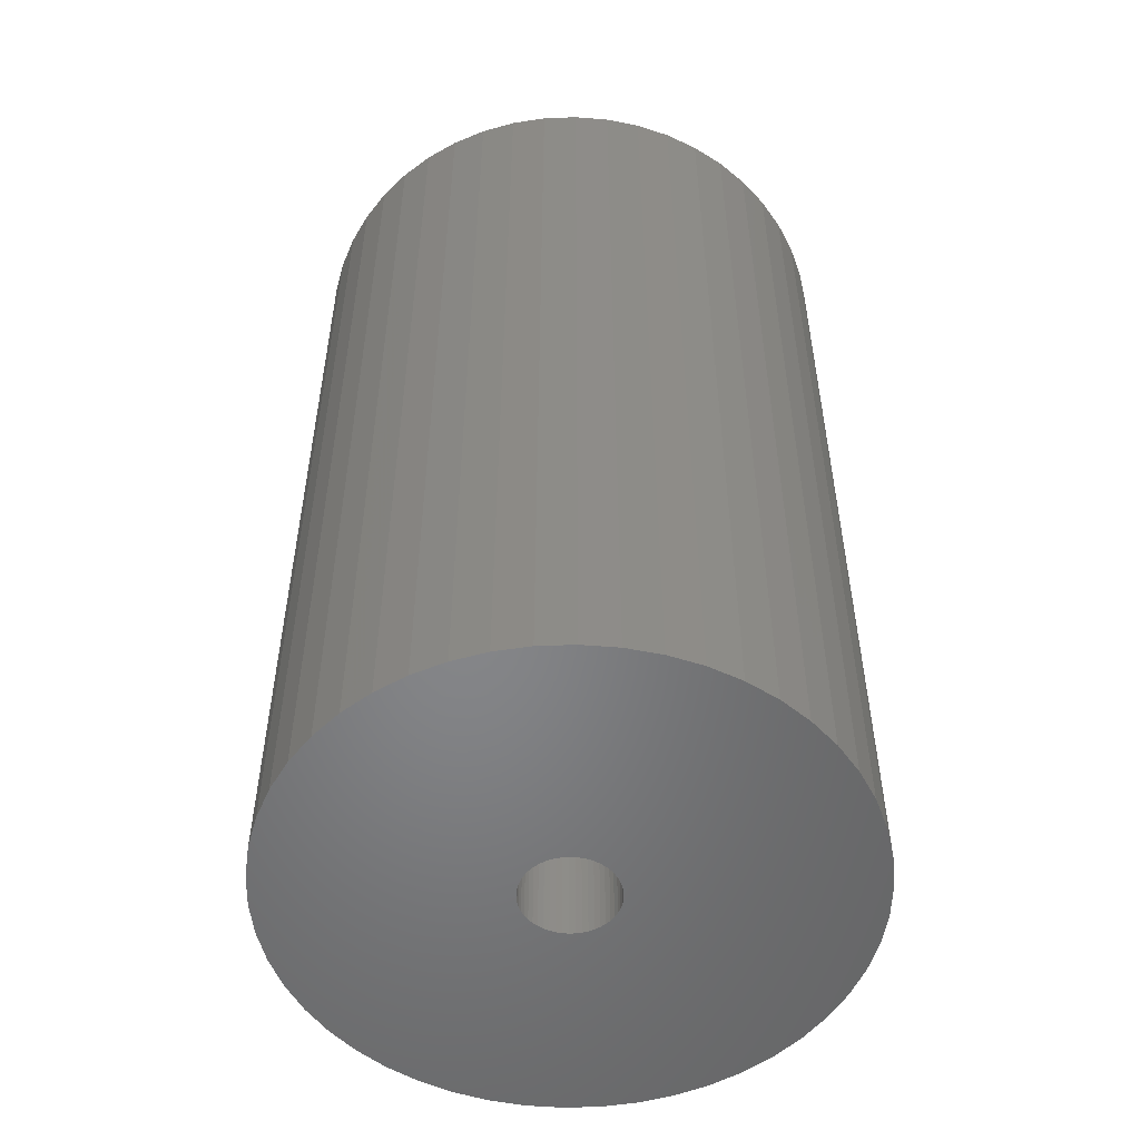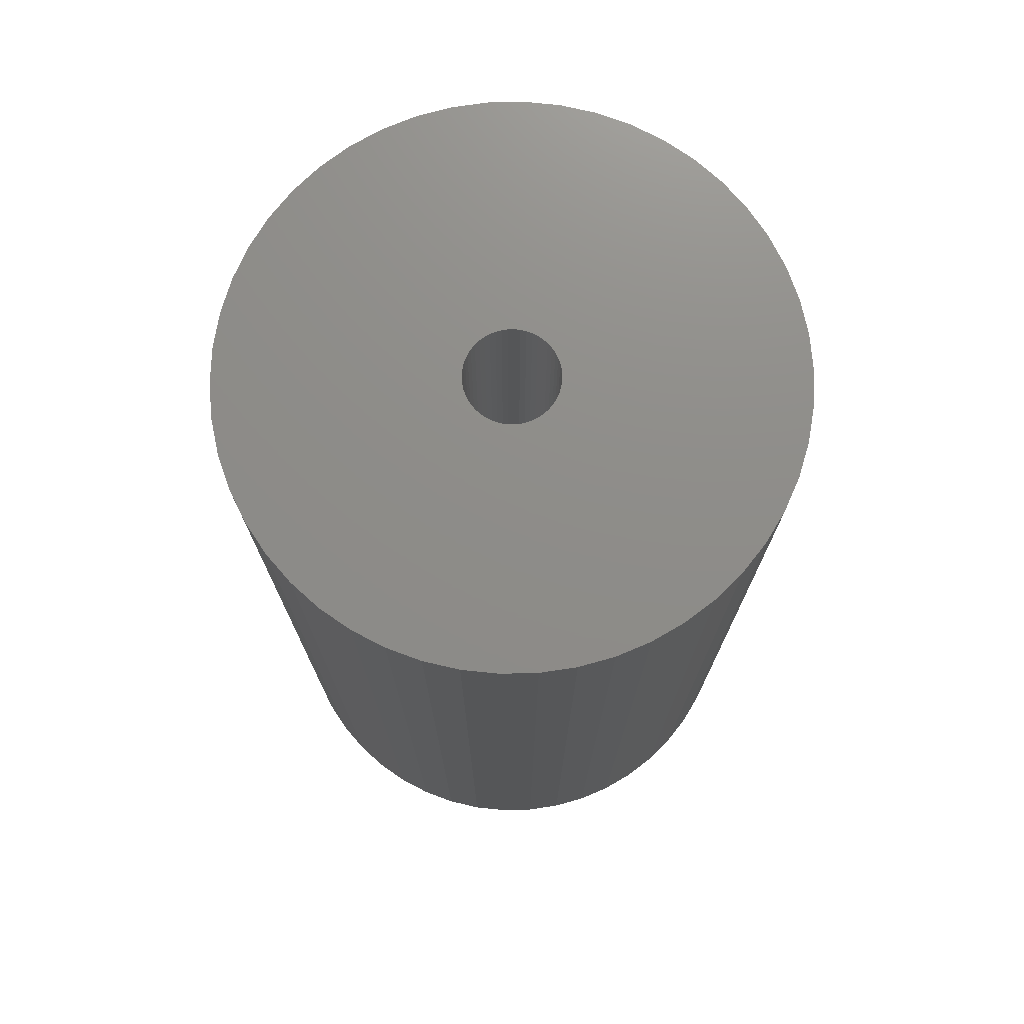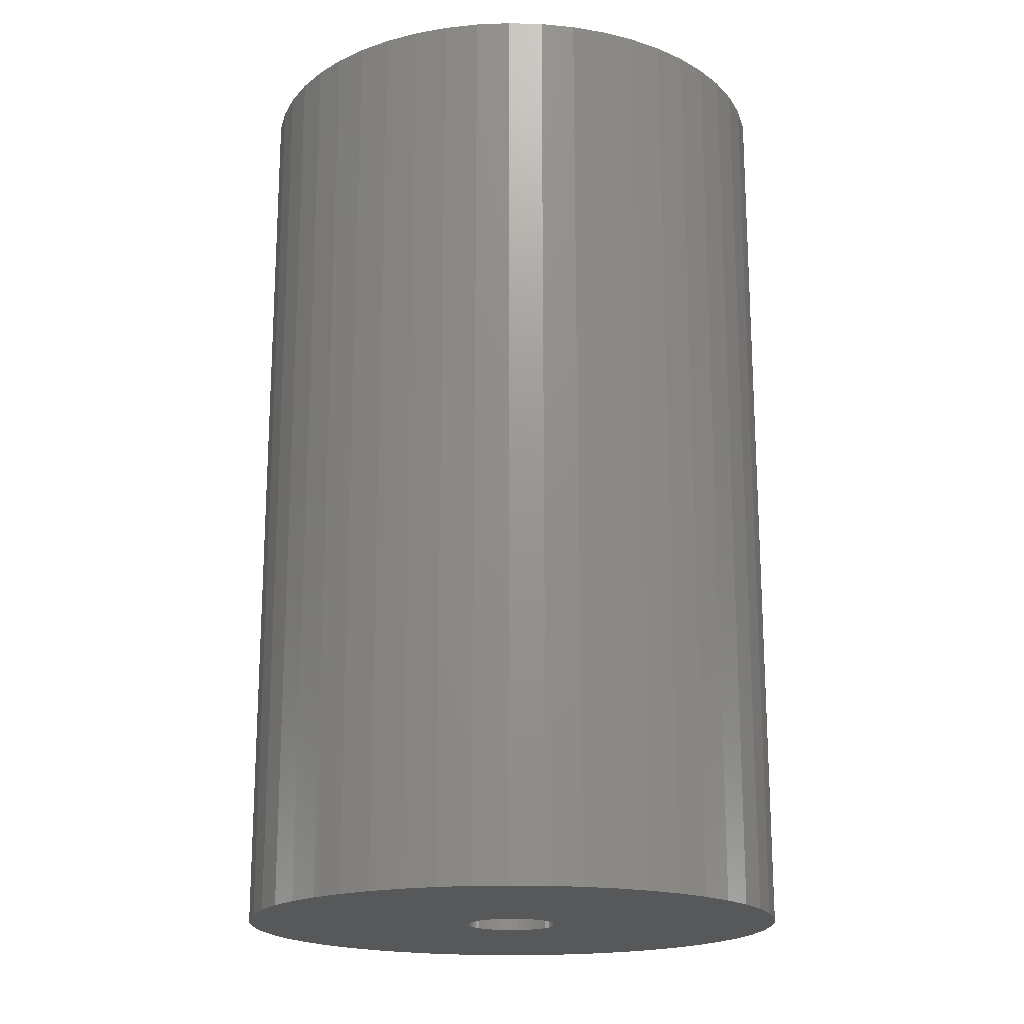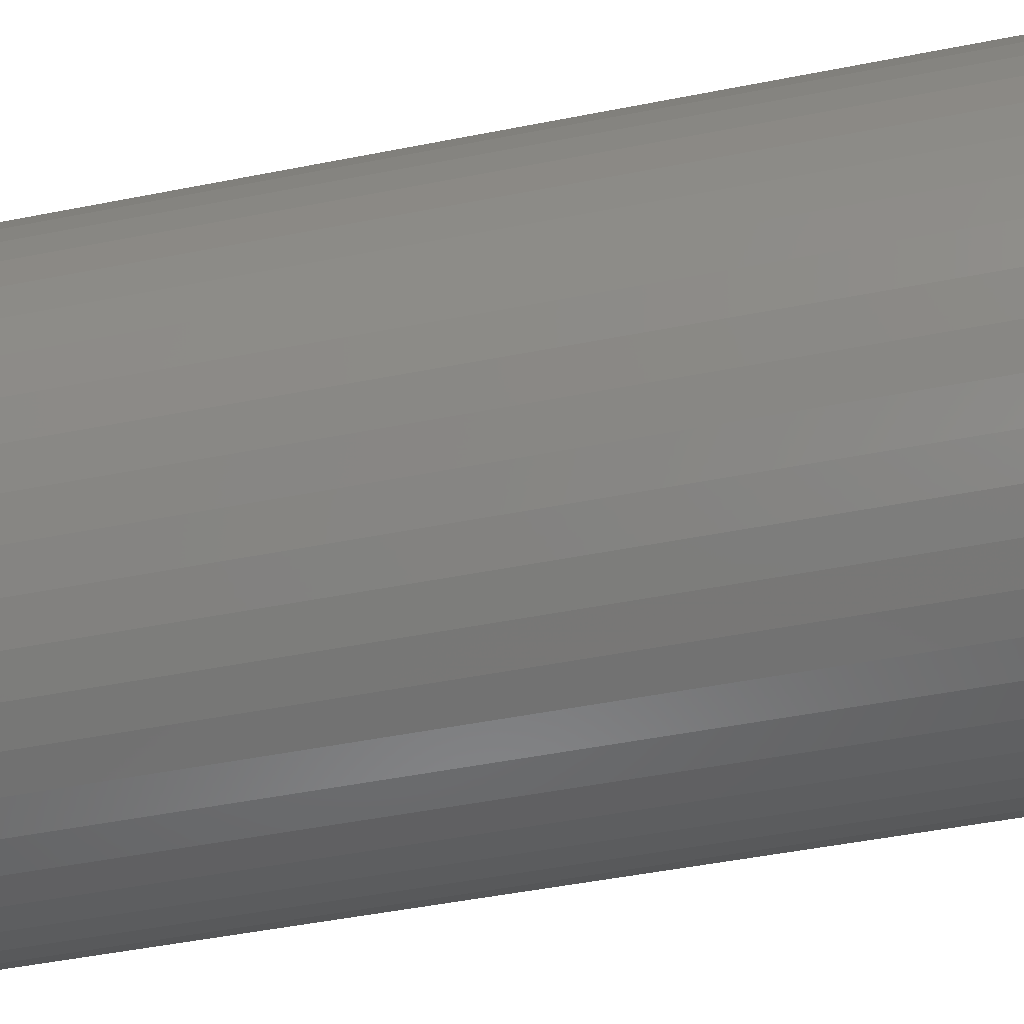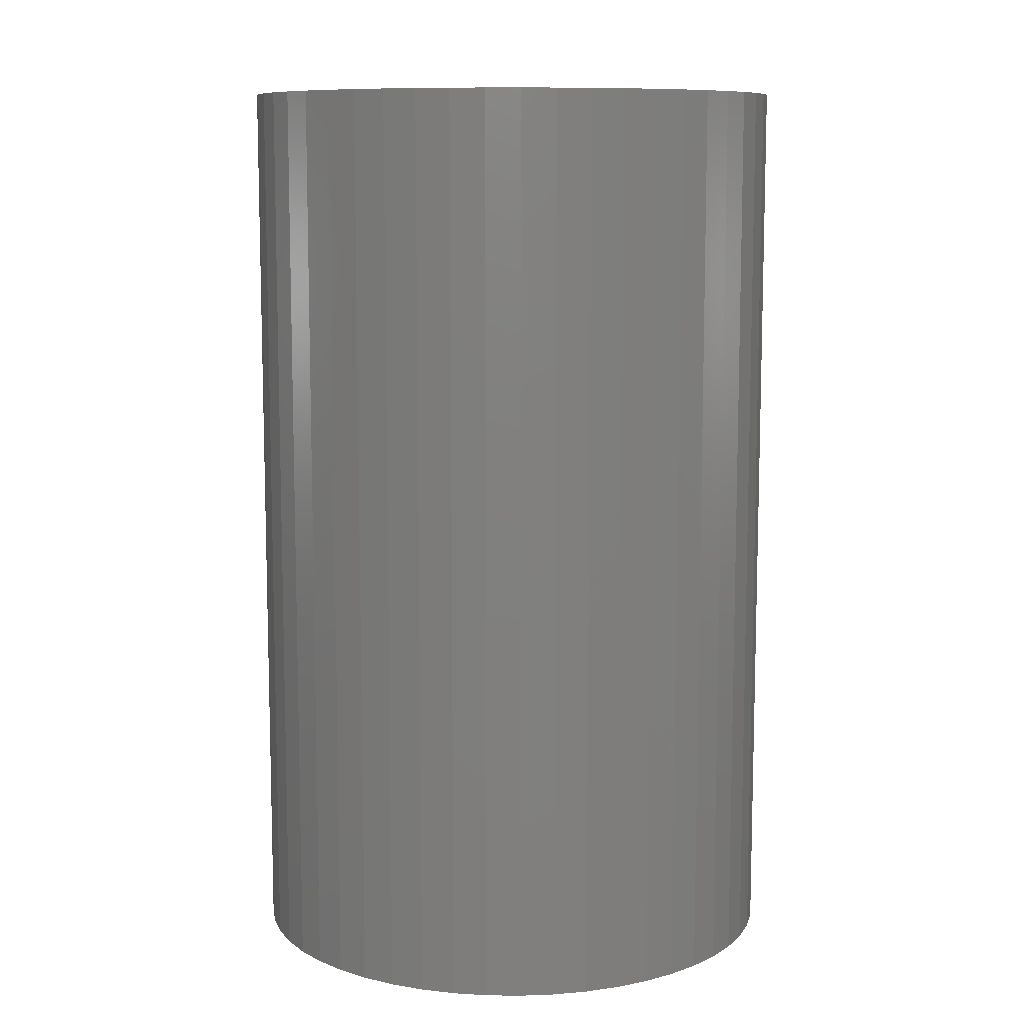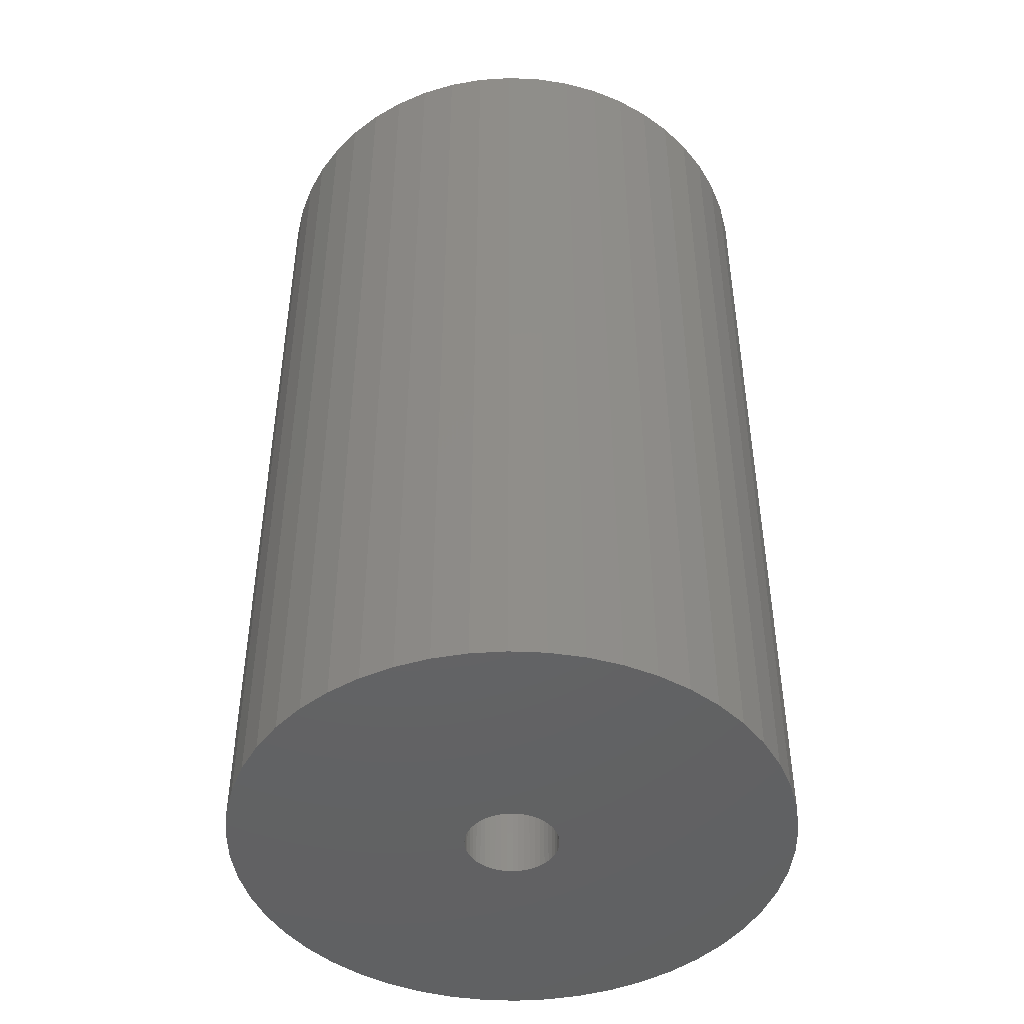
<metadata>
{"format":"stl","ext":"stl","renderer":"f3d","projection":"perspective","resolution":1024,"background":"white","views":[{"elev":-52.8,"azim":52.7,"up":"+Z"},{"elev":74.4,"azim":-138.1,"up":"+Z"},{"elev":-18.7,"azim":177.0,"up":"+Z"},{"elev":-49.6,"azim":-77.7,"up":"+Y"},{"elev":9.7,"azim":-84.6,"up":"+Z"},{"elev":-45.9,"azim":-132.5,"up":"+Z"}]}
</metadata>
<code>
# stl→obj: 200 verts, 400 faces
v 12 0 20
v 11.91 1.504 -20
v 11.91 1.504 20
v 12 0 -20
v -12 0 -20
v -11.91 1.504 20
v -11.91 1.504 -20
v -12 0 20
v 0.7535 11.98 -20
v -0.7535 11.98 20
v 0.7535 11.98 20
v -0.7535 11.98 -20
v -0.7535 -11.98 -20
v 0.7535 -11.98 20
v -0.7535 -11.98 20
v 0.7535 -11.98 -20
v 8.748 8.215 -20
v 7.649 9.246 20
v 8.748 8.215 20
v 7.649 9.246 -20
v -7.649 9.246 -20
v -8.748 8.215 20
v -7.649 9.246 20
v -8.748 8.215 -20
v -3.708 11.41 -20
v -5.109 10.86 20
v -3.708 11.41 20
v -5.109 10.86 -20
v 9.708 -7.053 20
v 10.52 -5.781 -20
v 10.52 -5.781 20
v 9.708 -7.053 -20
v 11.16 4.417 20
v 10.52 5.781 -20
v 10.52 5.781 20
v 11.16 4.417 -20
v 11.62 2.984 -20
v 11.62 2.984 20
v 9.708 7.053 -20
v 9.708 7.053 20
v 5.109 10.86 -20
v 3.708 11.41 20
v 5.109 10.86 20
v 3.708 11.41 -20
v 2.249 11.79 20
v 2.249 11.79 -20
v 6.43 10.13 -20
v 6.43 10.13 20
v -11.16 4.417 -20
v -10.52 5.781 20
v -10.52 5.781 -20
v -11.16 4.417 20
v -9.708 7.053 -20
v -9.708 7.053 20
v -11.62 2.984 -20
v -11.62 2.984 20
v -2.249 11.79 20
v -2.249 11.79 -20
v 2.249 -11.79 20
v 2.249 -11.79 -20
v 2 0 20
v 1.984 0.2507 20
v 11.91 -1.504 20
v 1.937 0.4974 20
v 1.984 -0.2507 20
v 1.86 0.7362 20
v 11.62 -2.984 20
v 1.753 0.9635 20
v 1.937 -0.4974 20
v 1.618 1.176 20
v 11.16 -4.417 20
v 1.458 1.369 20
v 1.86 -0.7362 20
v 1.275 1.541 20
v 1.072 1.689 20
v 1.753 -0.9635 20
v 0.8516 1.81 20
v 0.618 1.902 20
v 1.618 -1.176 20
v 8.748 -8.215 20
v 0.3748 1.965 20
v 0.1256 1.996 20
v -0.1256 1.996 20
v -0.3748 1.965 20
v -0.618 1.902 20
v -0.8516 1.81 20
v -1.072 1.689 20
v -6.43 10.13 20
v -1.275 1.541 20
v -1.458 1.369 20
v -1.618 1.176 20
v 1.458 -1.369 20
v 7.649 -9.246 20
v 1.275 -1.541 20
v 6.43 -10.13 20
v 1.072 -1.689 20
v 5.109 -10.86 20
v 0.8516 -1.81 20
v 3.708 -11.41 20
v 0.618 -1.902 20
v 0.3748 -1.965 20
v 0.1256 -1.996 20
v -0.1256 -1.996 20
v -0.3748 -1.965 20
v -2.249 -11.79 20
v -0.618 -1.902 20
v -3.708 -11.41 20
v -0.8516 -1.81 20
v -5.109 -10.86 20
v -1.072 -1.689 20
v -6.43 -10.13 20
v -1.275 -1.541 20
v -7.649 -9.246 20
v -1.458 -1.369 20
v -8.748 -8.215 20
v -1.618 -1.176 20
v -9.708 -7.053 20
v -1.753 -0.9635 20
v -10.52 -5.781 20
v -1.86 -0.7362 20
v -11.16 -4.417 20
v -1.937 -0.4974 20
v -11.62 -2.984 20
v -1.984 -0.2507 20
v -11.91 -1.504 20
v -2 0 20
v -1.753 0.9635 20
v -1.86 0.7362 20
v -1.937 0.4974 20
v -1.984 0.2507 20
v -6.43 10.13 -20
v 11.91 -1.504 -20
v 8.748 -8.215 -20
v 11.62 -2.984 -20
v 11.16 -4.417 -20
v -8.748 -8.215 -20
v -7.649 -9.246 -20
v -10.52 -5.781 -20
v -11.16 -4.417 -20
v -9.708 -7.053 -20
v 2 0 -20
v 1.984 -0.2507 -20
v 1.937 -0.4974 -20
v 1.984 0.2507 -20
v 1.86 -0.7362 -20
v 1.753 -0.9635 -20
v 1.937 0.4974 -20
v 1.618 -1.176 -20
v 1.458 -1.369 -20
v 7.649 -9.246 -20
v 1.86 0.7362 -20
v 1.275 -1.541 -20
v 6.43 -10.13 -20
v 1.072 -1.689 -20
v 5.109 -10.86 -20
v 1.753 0.9635 -20
v 0.8516 -1.81 -20
v 3.708 -11.41 -20
v 0.618 -1.902 -20
v 1.618 1.176 -20
v 0.3748 -1.965 -20
v 0.1256 -1.996 -20
v -0.1256 -1.996 -20
v -0.3748 -1.965 -20
v -2.249 -11.79 -20
v -0.618 -1.902 -20
v -3.708 -11.41 -20
v -0.8516 -1.81 -20
v -5.109 -10.86 -20
v -1.072 -1.689 -20
v -6.43 -10.13 -20
v -1.275 -1.541 -20
v -1.458 -1.369 -20
v -1.618 -1.176 -20
v 1.458 1.369 -20
v 1.275 1.541 -20
v 1.072 1.689 -20
v 0.8516 1.81 -20
v 0.618 1.902 -20
v 0.3748 1.965 -20
v 0.1256 1.996 -20
v -0.1256 1.996 -20
v -0.3748 1.965 -20
v -0.618 1.902 -20
v -0.8516 1.81 -20
v -1.072 1.689 -20
v -1.275 1.541 -20
v -1.458 1.369 -20
v -1.618 1.176 -20
v -1.753 0.9635 -20
v -1.86 0.7362 -20
v -1.937 0.4974 -20
v -1.984 0.2507 -20
v -2 0 -20
v -1.753 -0.9635 -20
v -1.86 -0.7362 -20
v -1.937 -0.4974 -20
v -11.62 -2.984 -20
v -1.984 -0.2507 -20
v -11.91 -1.504 -20
f 1 2 3
f 2 1 4
f 5 6 7
f 6 5 8
f 9 10 11
f 10 9 12
f 13 14 15
f 14 13 16
f 17 18 19
f 18 17 20
f 21 22 23
f 22 21 24
f 25 26 27
f 26 25 28
f 29 30 31
f 30 29 32
f 33 34 35
f 34 33 36
f 3 37 38
f 37 3 2
f 35 39 40
f 39 35 34
f 41 42 43
f 42 41 44
f 44 45 42
f 45 44 46
f 47 43 48
f 43 47 41
f 49 50 51
f 50 49 52
f 53 22 24
f 22 53 54
f 55 52 49
f 52 55 56
f 12 57 10
f 57 12 58
f 16 59 14
f 59 16 60
f 38 36 33
f 36 38 37
f 40 17 19
f 17 40 39
f 46 11 45
f 11 46 9
f 20 48 18
f 48 20 47
f 51 54 53
f 54 51 50
f 7 56 55
f 56 7 6
f 61 1 3
f 62 3 38
f 1 61 63
f 64 38 33
f 65 63 61
f 66 33 35
f 63 65 67
f 68 35 40
f 69 67 65
f 70 40 19
f 67 69 71
f 72 19 18
f 73 71 69
f 74 18 48
f 71 73 31
f 75 48 43
f 76 31 73
f 77 43 42
f 31 76 29
f 78 42 45
f 79 29 76
f 29 79 80
f 3 62 61
f 38 64 62
f 33 66 64
f 35 68 66
f 40 70 68
f 19 72 70
f 18 74 72
f 48 75 74
f 43 77 75
f 81 45 11
f 42 78 77
f 45 81 78
f 11 82 81
f 11 83 82
f 10 83 11
f 83 10 84
f 57 84 10
f 84 57 85
f 27 85 57
f 85 27 86
f 26 86 27
f 86 26 87
f 88 87 26
f 87 88 89
f 23 89 88
f 89 23 90
f 90 22 91
f 22 90 23
f 92 80 79
f 80 92 93
f 94 93 92
f 93 94 95
f 96 95 94
f 95 96 97
f 98 97 96
f 97 98 99
f 100 99 98
f 99 100 59
f 101 59 100
f 59 101 14
f 102 14 101
f 103 14 102
f 15 103 104
f 105 104 106
f 103 15 14
f 107 106 108
f 109 108 110
f 111 110 112
f 113 112 114
f 115 114 116
f 117 116 118
f 119 118 120
f 121 120 122
f 123 122 124
f 104 105 15
f 125 124 126
f 54 91 22
f 91 54 127
f 106 107 105
f 50 127 54
f 108 109 107
f 127 50 128
f 110 111 109
f 52 128 50
f 112 113 111
f 128 52 129
f 114 115 113
f 56 129 52
f 116 117 115
f 129 56 130
f 118 119 117
f 6 130 56
f 120 121 119
f 130 6 126
f 122 123 121
f 8 126 6
f 124 125 123
f 126 8 125
f 28 88 26
f 88 28 131
f 131 23 88
f 23 131 21
f 58 27 57
f 27 58 25
f 63 4 1
f 4 63 132
f 80 32 29
f 32 80 133
f 71 134 67
f 134 71 135
f 67 132 63
f 132 67 134
f 136 113 115
f 113 136 137
f 138 121 139
f 121 138 119
f 136 117 140
f 117 136 115
f 141 4 132
f 142 132 134
f 4 141 2
f 143 134 135
f 144 2 141
f 145 135 30
f 2 144 37
f 146 30 32
f 147 37 144
f 148 32 133
f 37 147 36
f 149 133 150
f 151 36 147
f 152 150 153
f 36 151 34
f 154 153 155
f 156 34 151
f 157 155 158
f 34 156 39
f 159 158 60
f 160 39 156
f 39 160 17
f 132 142 141
f 134 143 142
f 135 145 143
f 30 146 145
f 32 148 146
f 133 149 148
f 150 152 149
f 153 154 152
f 155 157 154
f 161 60 16
f 158 159 157
f 60 161 159
f 16 162 161
f 16 163 162
f 13 163 16
f 163 13 164
f 165 164 13
f 164 165 166
f 167 166 165
f 166 167 168
f 169 168 167
f 168 169 170
f 171 170 169
f 170 171 172
f 137 172 171
f 172 137 173
f 173 136 174
f 136 173 137
f 175 17 160
f 17 175 20
f 176 20 175
f 20 176 47
f 177 47 176
f 47 177 41
f 178 41 177
f 41 178 44
f 179 44 178
f 44 179 46
f 180 46 179
f 46 180 9
f 181 9 180
f 182 9 181
f 12 182 183
f 58 183 184
f 182 12 9
f 25 184 185
f 28 185 186
f 131 186 187
f 21 187 188
f 24 188 189
f 53 189 190
f 51 190 191
f 49 191 192
f 55 192 193
f 183 58 12
f 7 193 194
f 140 174 136
f 174 140 195
f 184 25 58
f 138 195 140
f 185 28 25
f 195 138 196
f 186 131 28
f 139 196 138
f 187 21 131
f 196 139 197
f 188 24 21
f 198 197 139
f 189 53 24
f 197 198 199
f 190 51 53
f 200 199 198
f 191 49 51
f 199 200 194
f 192 55 49
f 5 194 200
f 193 7 55
f 194 5 7
f 155 95 97
f 95 155 153
f 150 80 93
f 80 150 133
f 31 135 71
f 135 31 30
f 169 107 109
f 107 169 167
f 139 123 198
f 123 139 121
f 158 97 99
f 97 158 155
f 60 99 59
f 99 60 158
f 165 15 105
f 15 165 13
f 137 111 113
f 111 137 171
f 171 109 111
f 109 171 169
f 140 119 138
f 119 140 117
f 198 125 200
f 125 198 123
f 200 8 5
f 8 200 125
f 153 93 95
f 93 153 150
f 167 105 107
f 105 167 165
f 141 62 144
f 62 141 61
f 126 193 130
f 193 126 194
f 182 82 83
f 82 182 181
f 162 103 102
f 103 162 163
f 149 94 92
f 94 149 152
f 176 72 74
f 72 176 175
f 188 89 90
f 89 188 187
f 185 85 86
f 85 185 184
f 151 68 156
f 68 151 66
f 144 64 147
f 64 144 62
f 179 77 78
f 77 179 178
f 177 74 75
f 74 177 176
f 128 190 127
f 190 128 191
f 127 189 91
f 189 127 190
f 129 191 128
f 191 129 192
f 186 86 87
f 86 186 185
f 184 84 85
f 84 184 183
f 161 102 101
f 102 161 162
f 147 66 151
f 66 147 64
f 160 72 175
f 72 160 70
f 156 70 160
f 70 156 68
f 180 78 81
f 78 180 179
f 181 81 82
f 81 181 180
f 178 75 77
f 75 178 177
f 91 188 90
f 188 91 189
f 130 192 129
f 192 130 193
f 187 87 89
f 87 187 186
f 183 83 84
f 83 183 182
f 143 65 142
f 65 143 69
f 166 108 106
f 108 166 168
f 118 196 120
f 196 118 195
f 154 98 96
f 98 154 157
f 157 100 98
f 100 157 159
f 149 79 148
f 79 149 92
f 146 73 145
f 73 146 76
f 142 61 141
f 61 142 65
f 120 197 122
f 197 120 196
f 124 194 126
f 194 124 199
f 152 96 94
f 96 152 154
f 159 101 100
f 101 159 161
f 148 76 146
f 76 148 79
f 145 69 143
f 69 145 73
f 168 110 108
f 110 168 170
f 164 106 104
f 106 164 166
f 114 174 116
f 174 114 173
f 116 195 118
f 195 116 174
f 122 199 124
f 199 122 197
f 163 104 103
f 104 163 164
f 170 112 110
f 112 170 172
f 172 114 112
f 114 172 173

</code>
